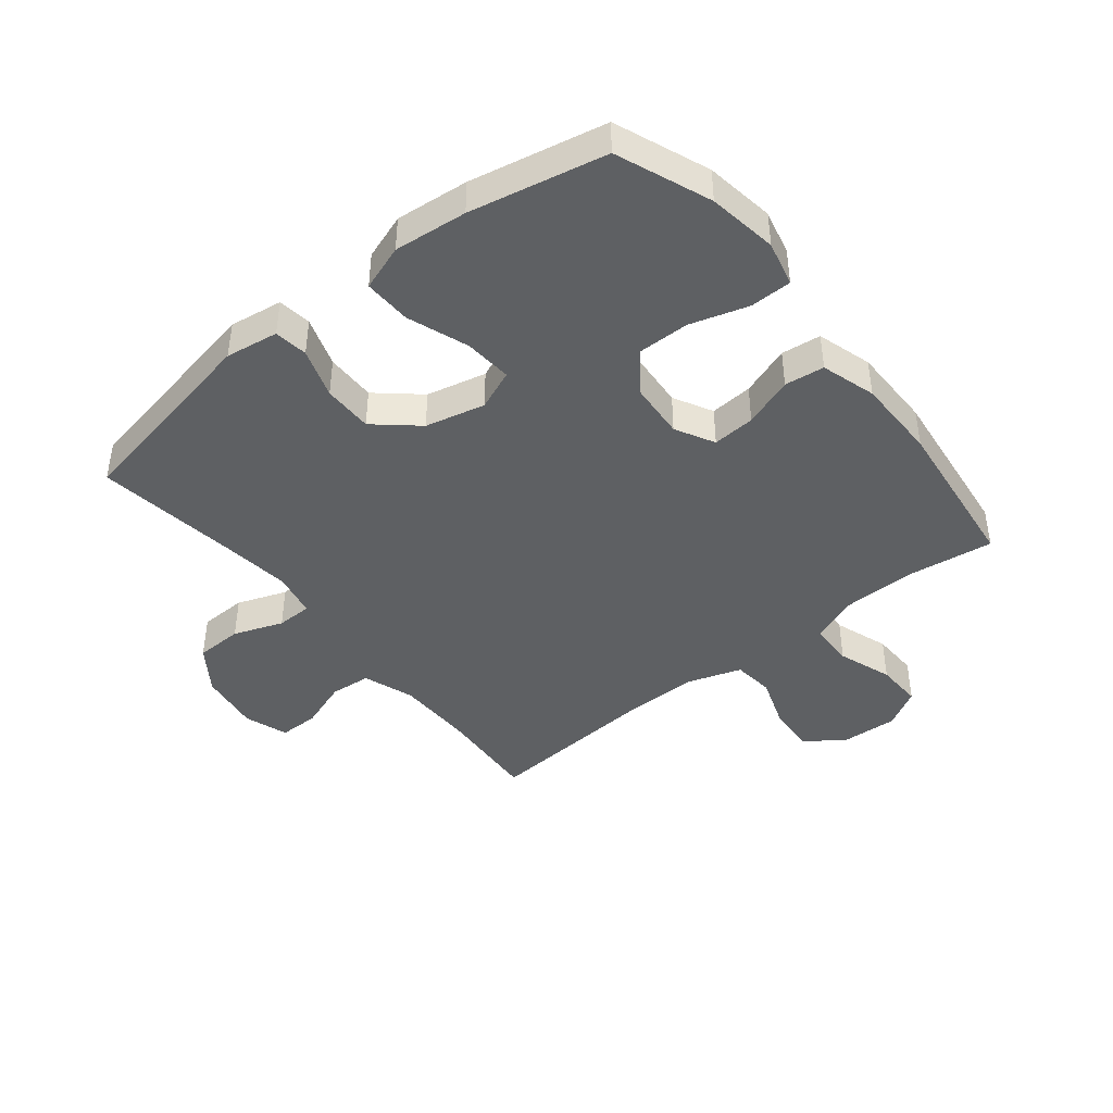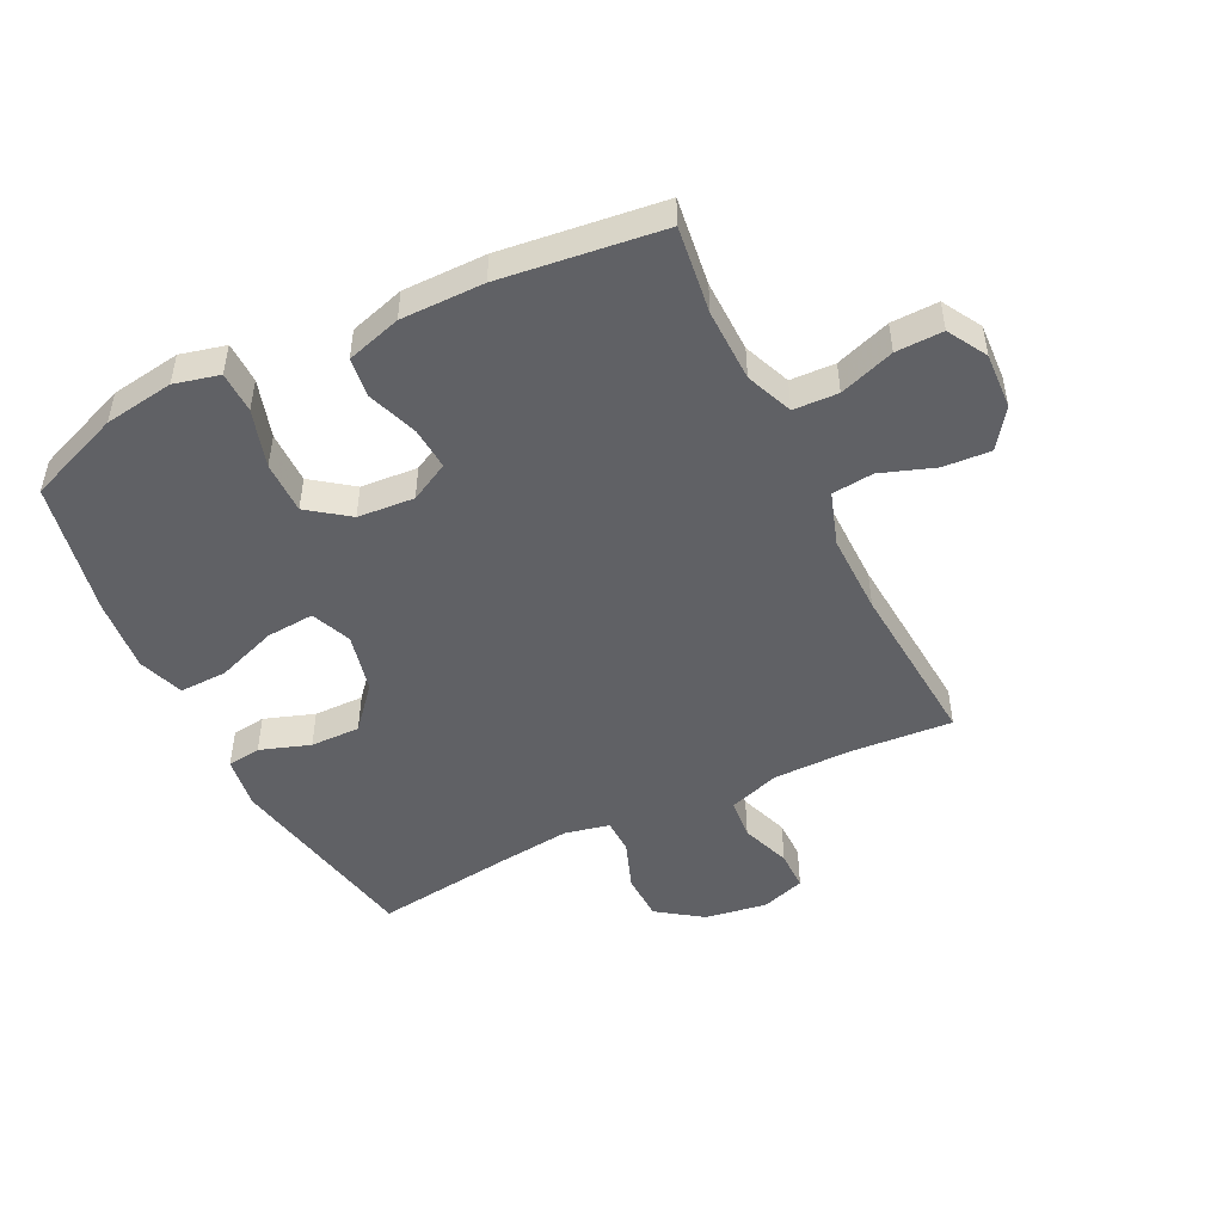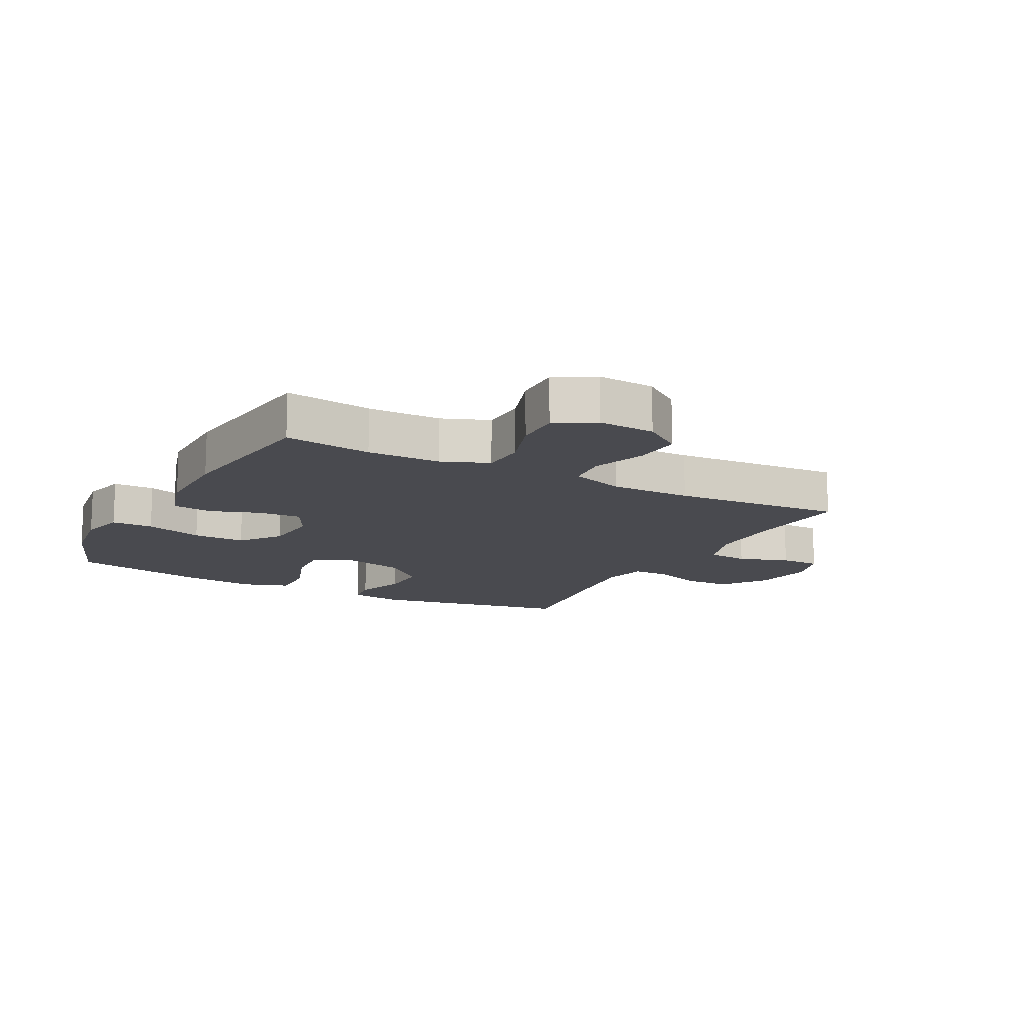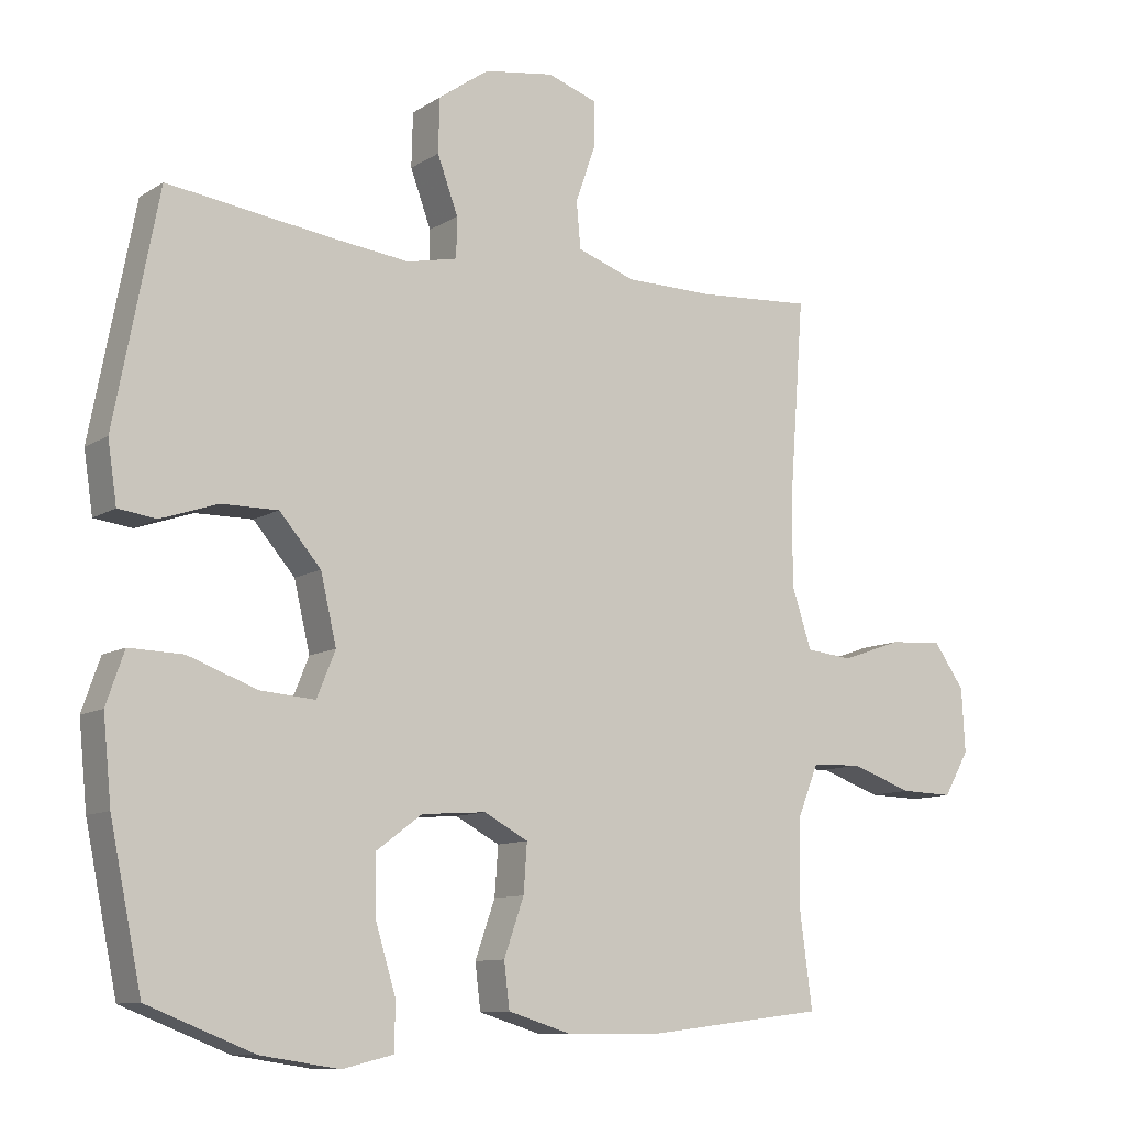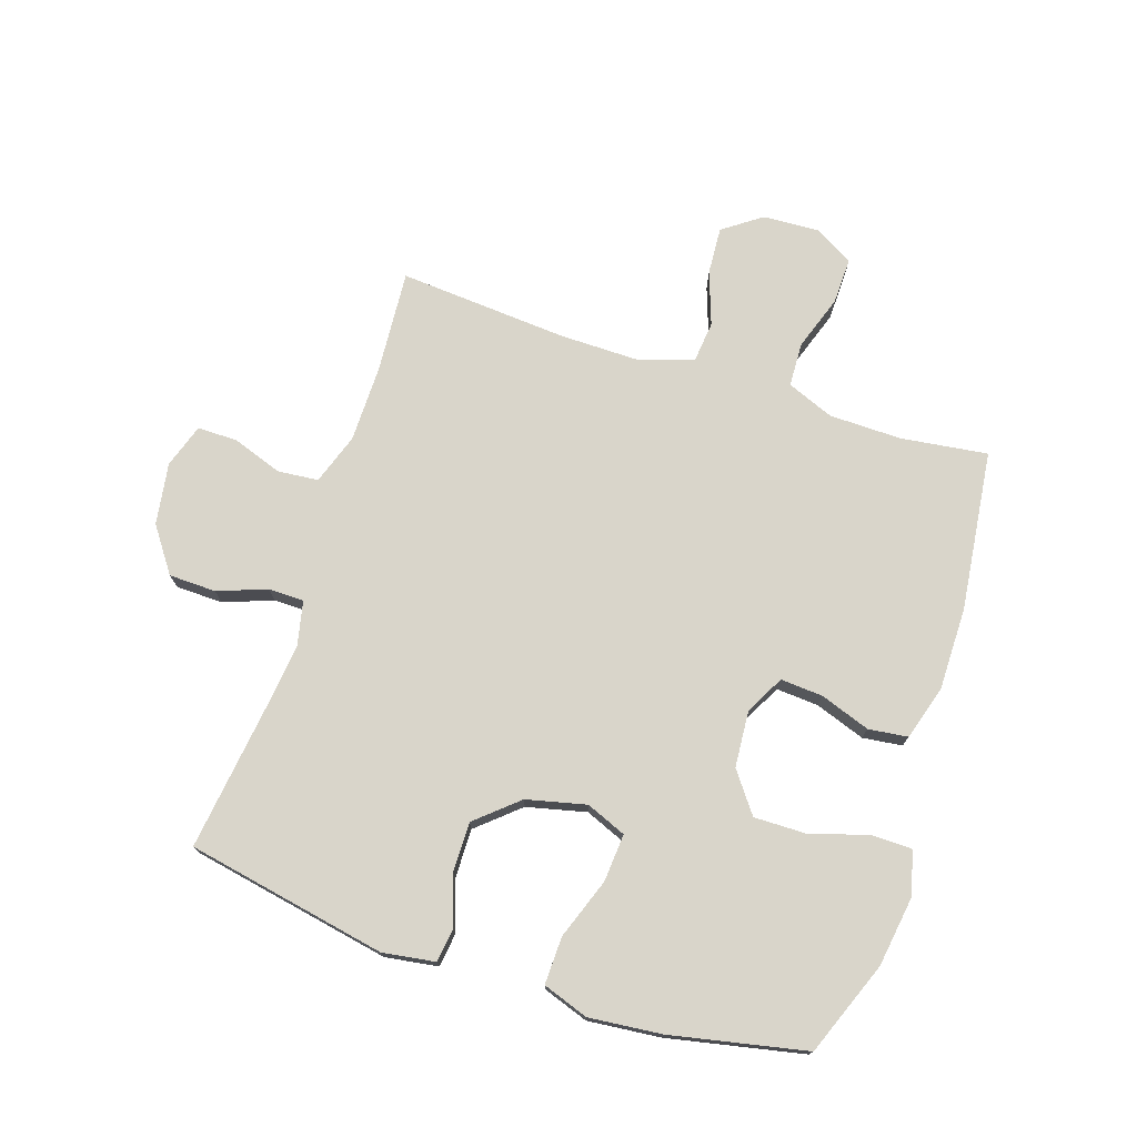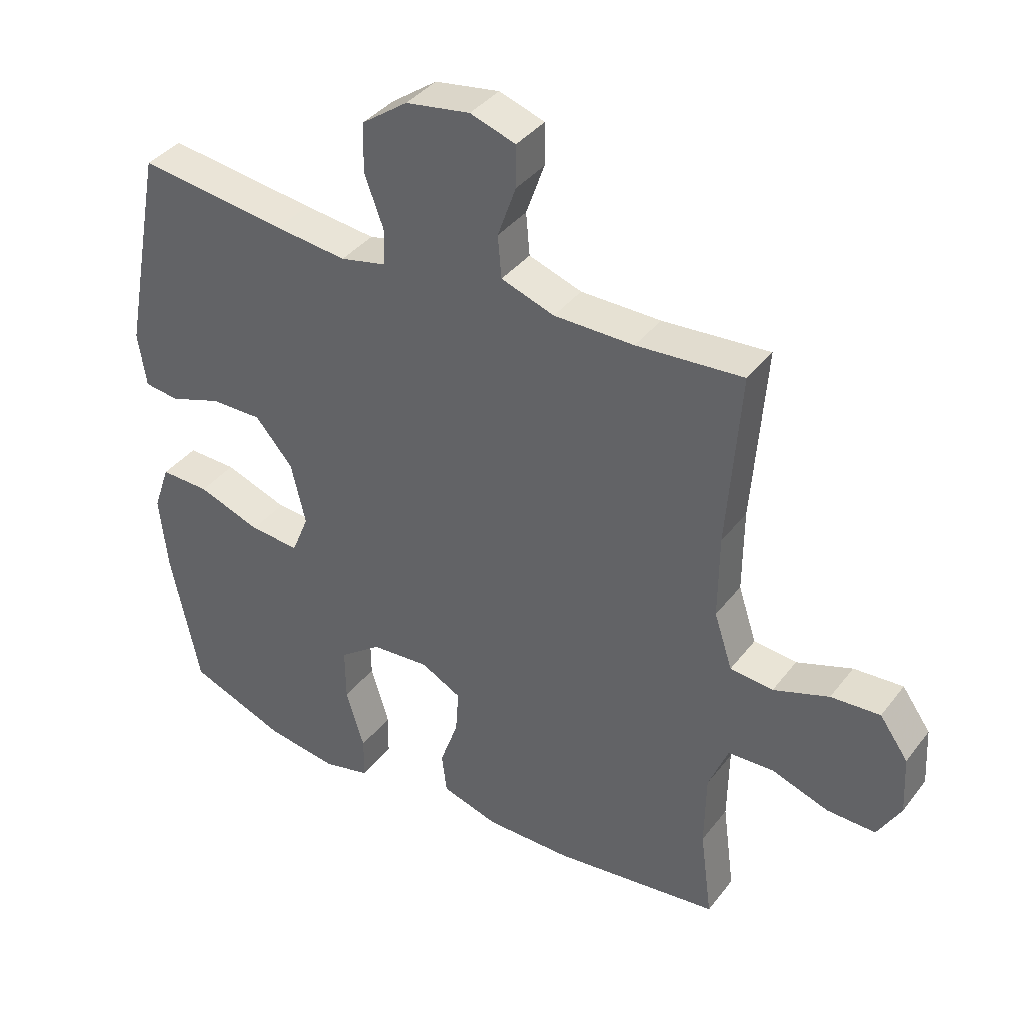
<metadata>
{"format":"obj","ext":"obj","renderer":"f3d","projection":"perspective","resolution":1024,"background":"white","views":[{"elev":-42.6,"azim":128.8,"up":"+Y"},{"elev":-48.6,"azim":-153.8,"up":"+Y"},{"elev":-13.6,"azim":-118.2,"up":"+Y"},{"elev":-10.3,"azim":146.5,"up":"+Z"},{"elev":74.4,"azim":108.1,"up":"+Y"},{"elev":38.2,"azim":-146.8,"up":"+Z"}]}
</metadata>
<code>
v -0.5 0.07 -0.5
v -0.481 0.07 -0.357
v -0.483 0.07 -0.238
v -0.514 0.07 -0.161
v -0.587 0.07 -0.158
v -0.677 0.07 -0.189
v -0.754 0.07 -0.191
v -0.791 0.07 -0.127
v -0.786 0.07 -0.034
v -0.741 0.07 0.029
v -0.663 0.07 0.024
v -0.575 0.07 -0.007
v -0.507 0.07 0
v -0.478 0.07 0.088
v -0.479 0.07 0.221
v -0.5 0.07 0.5
v -0.331 0.07 0.488
v -0.204 0.07 0.489
v -0.12 0.07 0.518
v -0.114 0.07 0.585
v -0.143 0.07 0.667
v -0.143 0.07 0.733
v -0.071 0.07 0.757
v 0.031 0.07 0.741
v 0.104 0.07 0.689
v 0.106 0.07 0.611
v 0.076 0.07 0.53
v 0.077 0.07 0.472
v 0.15 0.07 0.456
v 0.264 0.07 0.469
v 0.5 0.07 0.5
v 0.563 0.07 0.171
v 0.55 0.07 0.084
v 0.495 0.07 0.077
v 0.413 0.07 0.105
v 0.331 0.07 0.106
v 0.271 0.07 0.037
v 0.248 0.07 -0.061
v 0.275 0.07 -0.127
v 0.354 0.07 -0.121
v 0.454 0.07 -0.085
v 0.532 0.07 -0.083
v 0.558 0.07 -0.158
v 0.546 0.07 -0.278
v 0.5 0.07 -0.5
v 0.346 0.07 -0.56
v 0.232 0.07 -0.577
v 0.158 0.07 -0.559
v 0.157 0.07 -0.491
v 0.186 0.07 -0.396
v 0.187 0.07 -0.31
v 0.121 0.07 -0.261
v 0.028 0.07 -0.254
v -0.036 0.07 -0.288
v -0.031 0.07 -0.358
v -0.002 0.07 -0.44
v -0.01 0.07 -0.505
v -0.1 0.07 -0.532
v -0.236 0.07 -0.532
v -0.5 0 -0.5
v -0.481 0 -0.357
v -0.483 0 -0.238
v -0.514 0 -0.161
v -0.587 0 -0.158
v -0.677 0 -0.189
v -0.754 0 -0.191
v -0.791 0 -0.127
v -0.786 0 -0.034
v -0.741 0 0.029
v -0.663 0 0.024
v -0.575 0 -0.007
v -0.507 0 0
v -0.478 0 0.088
v -0.479 0 0.221
v -0.5 0 0.5
v -0.331 0 0.488
v -0.204 0 0.489
v -0.12 0 0.518
v -0.114 0 0.585
v -0.143 0 0.667
v -0.143 0 0.733
v -0.071 0 0.757
v 0.031 0 0.741
v 0.104 0 0.689
v 0.106 0 0.611
v 0.076 0 0.53
v 0.077 0 0.472
v 0.15 0 0.456
v 0.264 0 0.469
v 0.5 0 0.5
v 0.563 0 0.171
v 0.55 0 0.084
v 0.495 0 0.077
v 0.413 0 0.105
v 0.331 0 0.106
v 0.271 0 0.037
v 0.248 0 -0.061
v 0.275 0 -0.127
v 0.354 0 -0.121
v 0.454 0 -0.085
v 0.532 0 -0.083
v 0.558 0 -0.158
v 0.546 0 -0.278
v 0.5 0 -0.5
v 0.346 0 -0.56
v 0.232 0 -0.577
v 0.158 0 -0.559
v 0.157 0 -0.491
v 0.186 0 -0.396
v 0.187 0 -0.31
v 0.121 0 -0.261
v 0.028 0 -0.254
v -0.036 0 -0.288
v -0.031 0 -0.358
v -0.002 0 -0.44
v -0.01 0 -0.505
v -0.1 0 -0.532
v -0.236 0 -0.532
f 58 59 1 2
f 55 56 57 58
f 54 55 58 2
f 53 54 2 3
f 47 48 49 50
f 47 50 51
f 46 47 51
f 45 46 51
f 44 45 51 52
f 40 41 42 43
f 39 40 43 44
f 32 33 34 35
f 30 31 32 35
f 29 30 35 36
f 28 29 36 37
f 24 25 26 27
f 24 27 28
f 23 24 28
f 20 21 22 23
f 19 20 23 28
f 18 19 28 37
f 15 16 17
f 14 15 17 18
f 13 14 18 37
f 9 10 11 12
f 5 6 7 8
f 4 5 8 9
f 53 3 4
f 39 44 52 53
f 38 39 53 4
f 12 13 37 38
f 4 9 12 38
f 61 60 118 117
f 117 116 115 114
f 61 117 114 113
f 62 61 113 112
f 109 108 107 106
f 110 109 106
f 110 106 105
f 110 105 104
f 111 110 104 103
f 102 101 100 99
f 103 102 99 98
f 94 93 92 91
f 94 91 90 89
f 95 94 89 88
f 96 95 88 87
f 86 85 84 83
f 87 86 83
f 87 83 82
f 82 81 80 79
f 87 82 79 78
f 96 87 78 77
f 76 75 74
f 77 76 74 73
f 96 77 73 72
f 71 70 69 68
f 67 66 65 64
f 68 67 64 63
f 63 62 112
f 112 111 103 98
f 63 112 98 97
f 97 96 72 71
f 97 71 68 63
f 1 60 61 2
f 2 61 62 3
f 3 62 63 4
f 4 63 64 5
f 5 64 65 6
f 6 65 66 7
f 7 66 67 8
f 8 67 68 9
f 9 68 69 10
f 10 69 70 11
f 11 70 71 12
f 12 71 72 13
f 13 72 73 14
f 14 73 74 15
f 15 74 75 16
f 16 75 76 17
f 17 76 77 18
f 18 77 78 19
f 19 78 79 20
f 20 79 80 21
f 21 80 81 22
f 22 81 82 23
f 23 82 83 24
f 24 83 84 25
f 25 84 85 26
f 26 85 86 27
f 27 86 87 28
f 28 87 88 29
f 29 88 89 30
f 30 89 90 31
f 31 90 91 32
f 32 91 92 33
f 33 92 93 34
f 34 93 94 35
f 35 94 95 36
f 36 95 96 37
f 37 96 97 38
f 38 97 98 39
f 39 98 99 40
f 40 99 100 41
f 41 100 101 42
f 42 101 102 43
f 43 102 103 44
f 44 103 104 45
f 45 104 105 46
f 46 105 106 47
f 47 106 107 48
f 48 107 108 49
f 49 108 109 50
f 50 109 110 51
f 51 110 111 52
f 52 111 112 53
f 53 112 113 54
f 54 113 114 55
f 55 114 115 56
f 56 115 116 57
f 57 116 117 58
f 58 117 118 59
f 59 118 60 1

</code>
